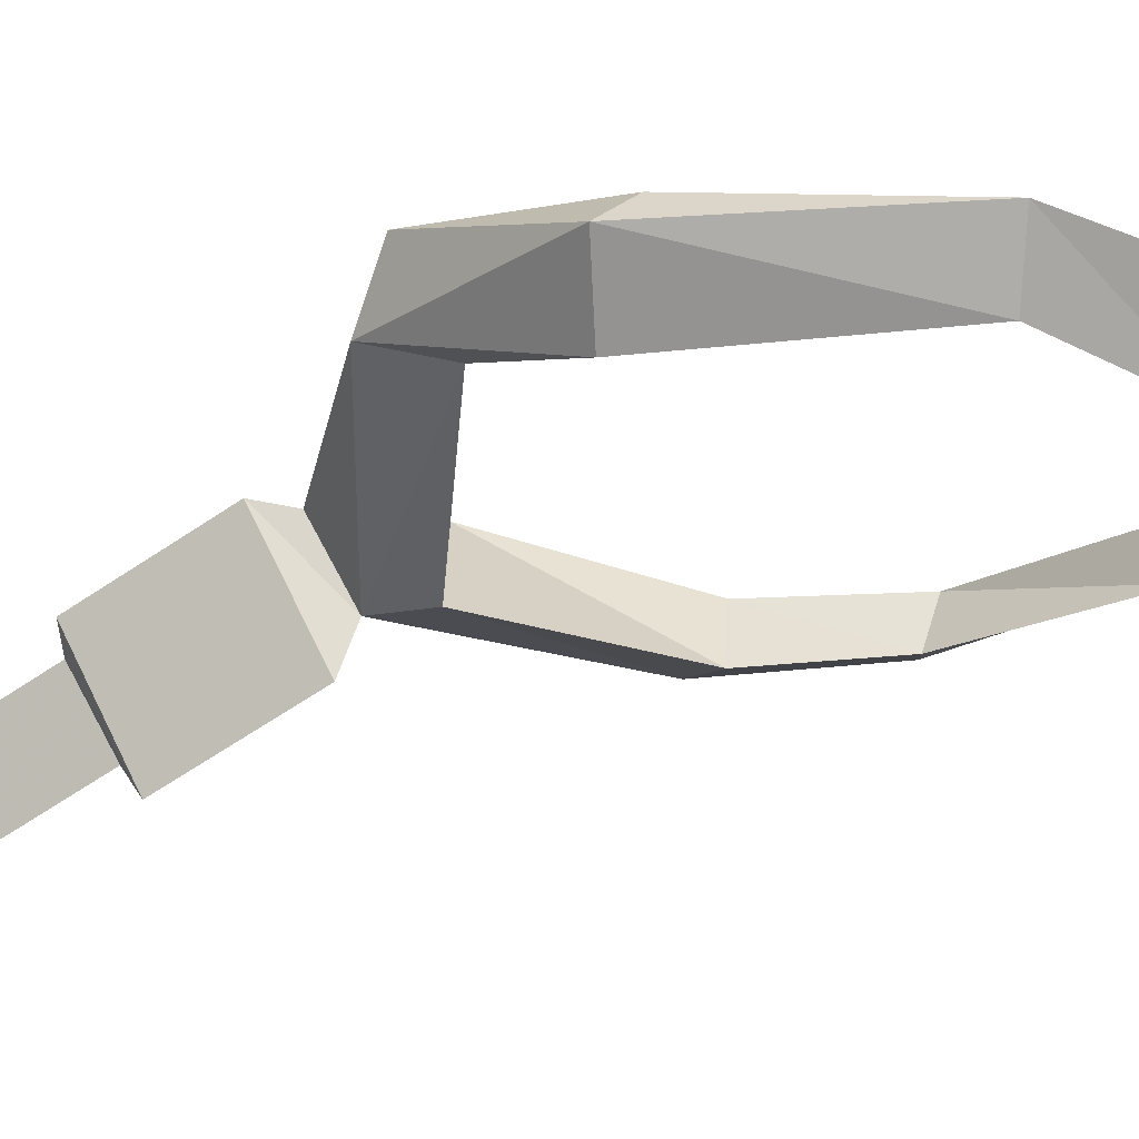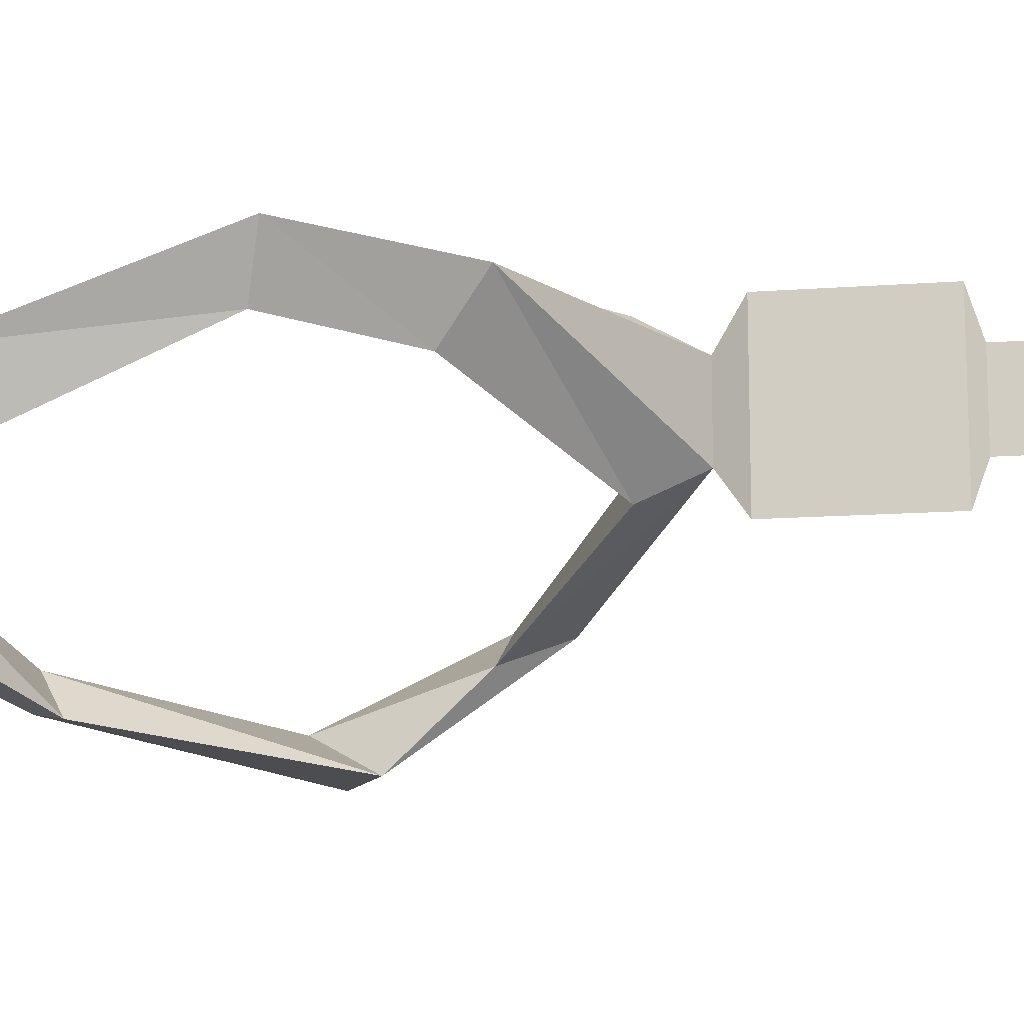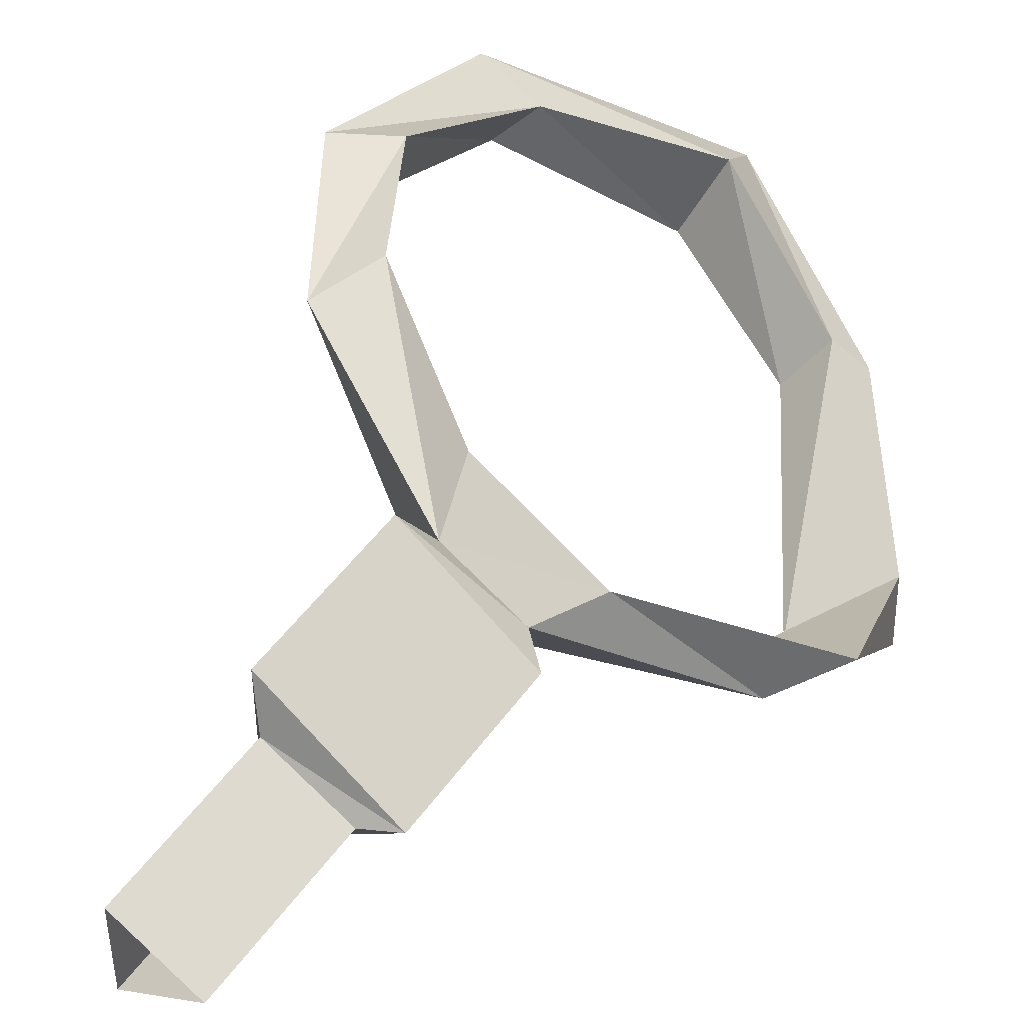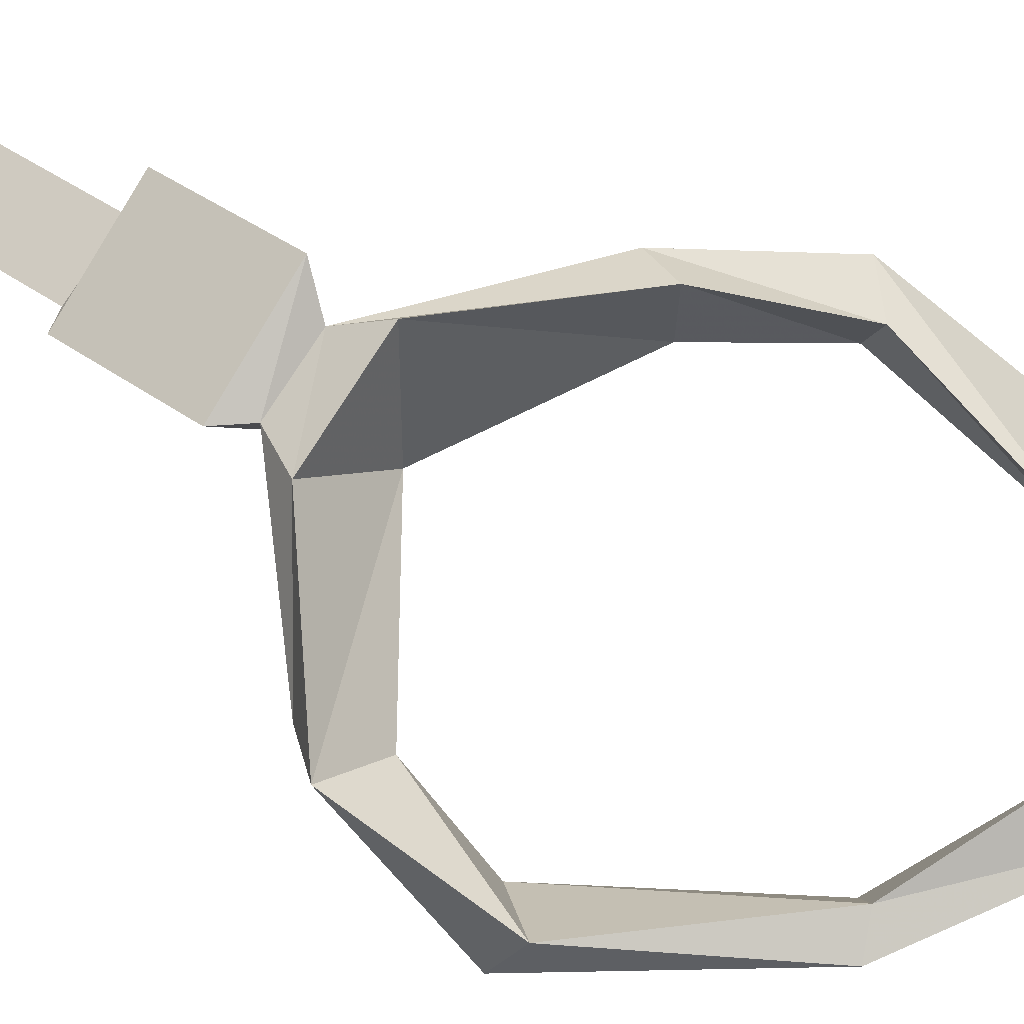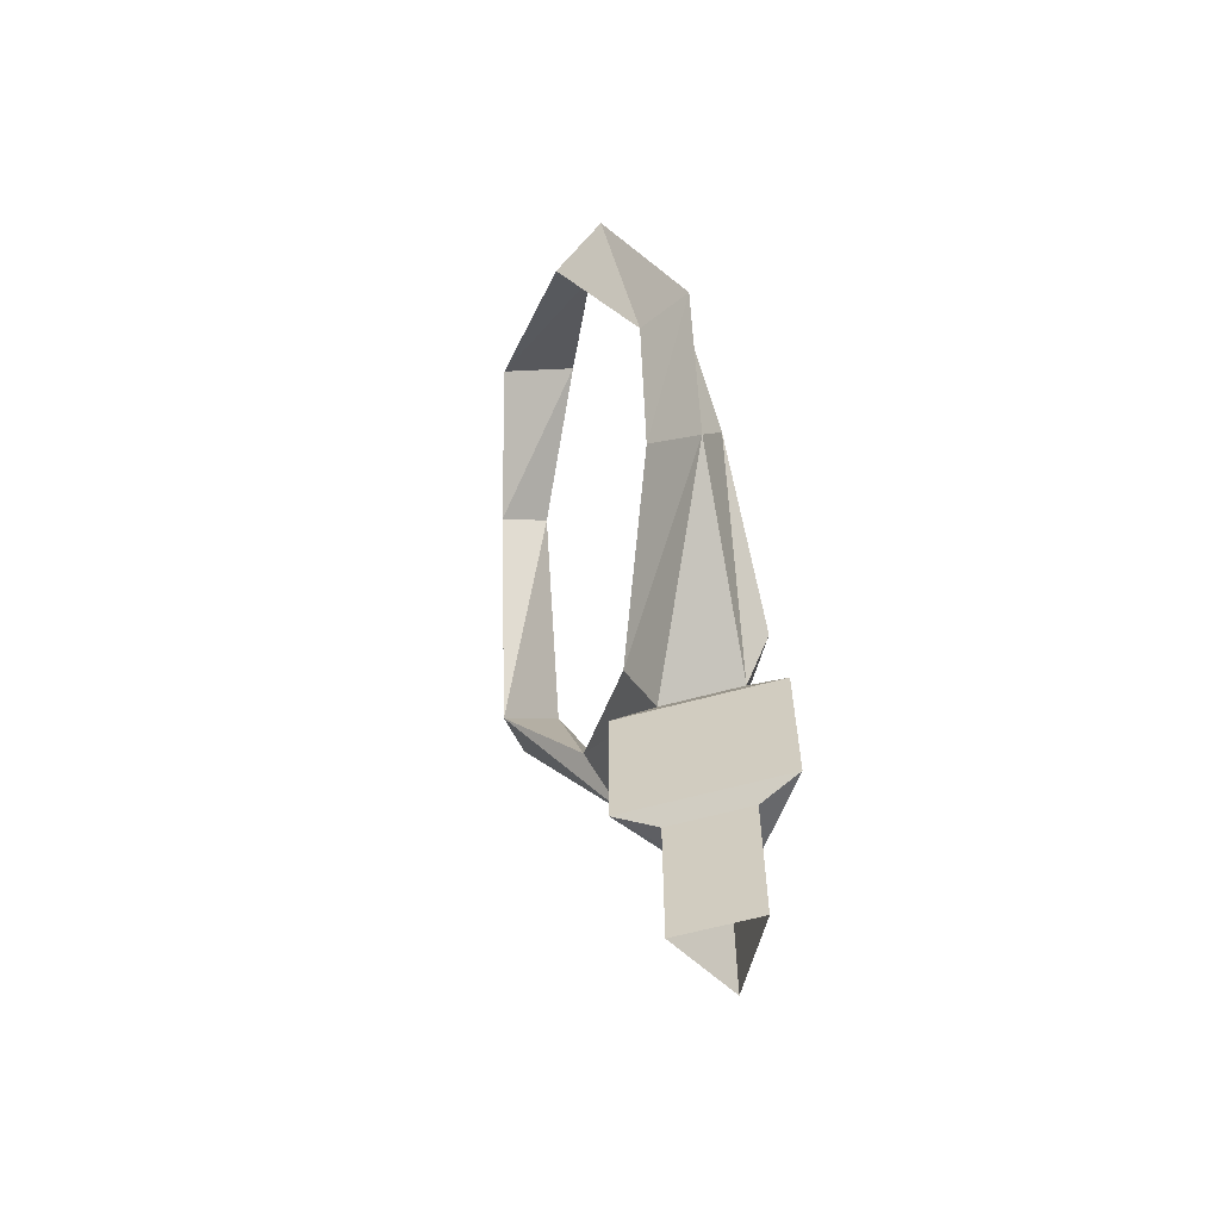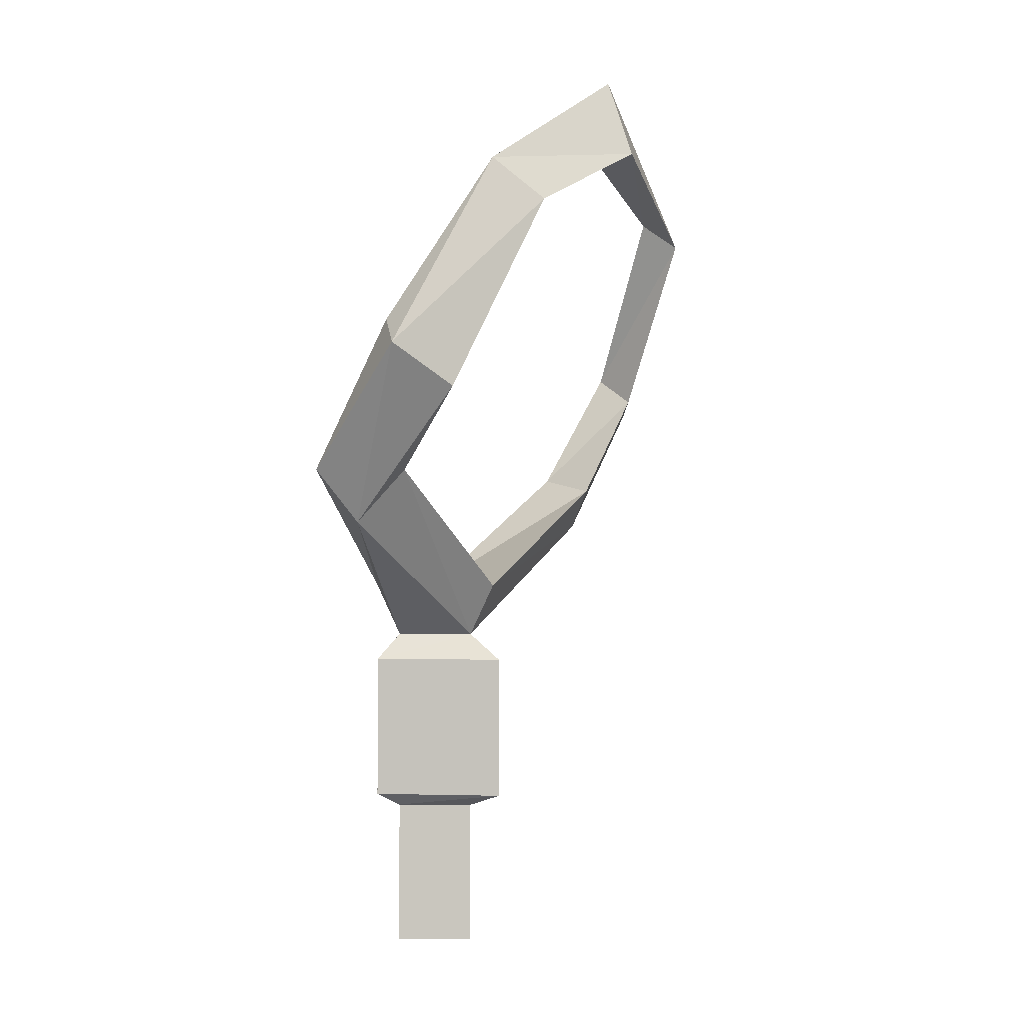
<metadata>
{"format":"obj","ext":"obj","renderer":"f3d","projection":"perspective","resolution":1024,"background":"white","views":[{"elev":-66.1,"azim":123.8,"up":"+Z"},{"elev":-13.6,"azim":-80.5,"up":"+Z"},{"elev":47.1,"azim":33.3,"up":"+Z"},{"elev":43.7,"azim":129.8,"up":"+Z"},{"elev":-61.3,"azim":-74.3,"up":"+Y"},{"elev":-1.2,"azim":150.6,"up":"+Y"}]}
</metadata>
<code>
v 0.09375 -2.547 -0.03906
v 0.05469 -2.547 -0.0625
v 0.05469 -2.5 -0.0625
v 0.09375 -2.5 -0.03906
v 0.05469 -2.547 -0.01562
v 0.05469 -2.5 -0.01562
v 0.05469 -2.461 -0.01562
v 0.05469 -2.461 -0.0625
v 0.09375 -2.461 -0.03906
v 0.1094 -2.453 -0.03906
v 0.04688 -2.453 0.007812
v 0.04688 -2.453 -0.08594
v 0.04688 -2.367 -0.08594
v 0.1094 -2.367 -0.03906
v 0.04688 -2.367 0.007812
v 0.05469 -2.352 -0.01562
v 0.05469 -2.352 -0.0625
v 0.09375 -2.352 -0.03906
v 0.1094 -2.32 -0.03906
v 0.04688 -2.32 0
v -0.03906 -2.25 0
v -0.05469 -2.281 -0.007812
v 0.04688 -2.32 -0.07812
v 0.1328 -2.25 -0.125
v 0.1562 -2.281 -0.1094
v 0.1797 -2.25 -0.1016
v -0.04688 -2.258 -0.03906
v -0.08594 -2.195 -0.03125
v -0.07812 -2.18 -0.007812
v -0.1016 -2.203 0
v 0.1562 -2.164 -0.1484
v 0.125 -2.203 -0.1719
v 0.1641 -2.18 -0.1719
v 0.08594 -2.062 -0.1484
v 0.07031 -2.07 -0.1328
v 0.05469 -2.086 -0.1562
v -0.02344 -2.047 -0.1328
v -0.01562 -2 -0.1172
v -0.007812 -2.031 -0.09375
v -0.07812 -2.078 -0.0625
v -0.09375 -2.094 -0.07812
v -0.1094 -2.078 -0.04688
f 1 2 3
f 1 3 4
f 1 4 5
f 5 4 6
f 5 6 2
f 2 6 3
f 13 15 16
f 13 16 17
f 13 17 14
f 14 17 18
f 14 18 15
f 15 18 16
f 3 6 7
f 3 7 8
f 3 8 4
f 4 8 9
f 4 9 6
f 6 9 7
f 7 9 10
f 7 10 11
f 7 11 8
f 8 11 12
f 8 12 9
f 9 12 10
f 10 12 13
f 10 13 14
f 10 14 11
f 11 14 15
f 11 15 12
f 12 15 13
f 16 18 19
f 16 19 20
f 16 20 21
f 16 21 22
f 16 22 17
f 17 22 23
f 17 23 24
f 17 24 25
f 17 25 18
f 18 25 19
f 19 25 26
f 19 26 23
f 19 23 20
f 20 23 27
f 20 27 21
f 21 27 28
f 21 28 29
f 21 29 22
f 22 29 30
f 22 30 27
f 22 27 23
f 23 26 24
f 24 26 31
f 24 31 32
f 24 32 25
f 25 32 33
f 25 33 26
f 26 33 31
f 31 33 34
f 31 34 35
f 31 35 32
f 32 35 36
f 32 36 33
f 33 36 34
f 34 36 37
f 34 37 38
f 34 38 35
f 35 38 39
f 35 39 36
f 36 39 37
f 37 39 40
f 37 40 41
f 37 41 38
f 38 41 42
f 38 42 39
f 39 42 40
f 40 42 30
f 40 30 29
f 40 29 41
f 41 29 28
f 41 28 42
f 42 28 30
f 30 28 27

</code>
